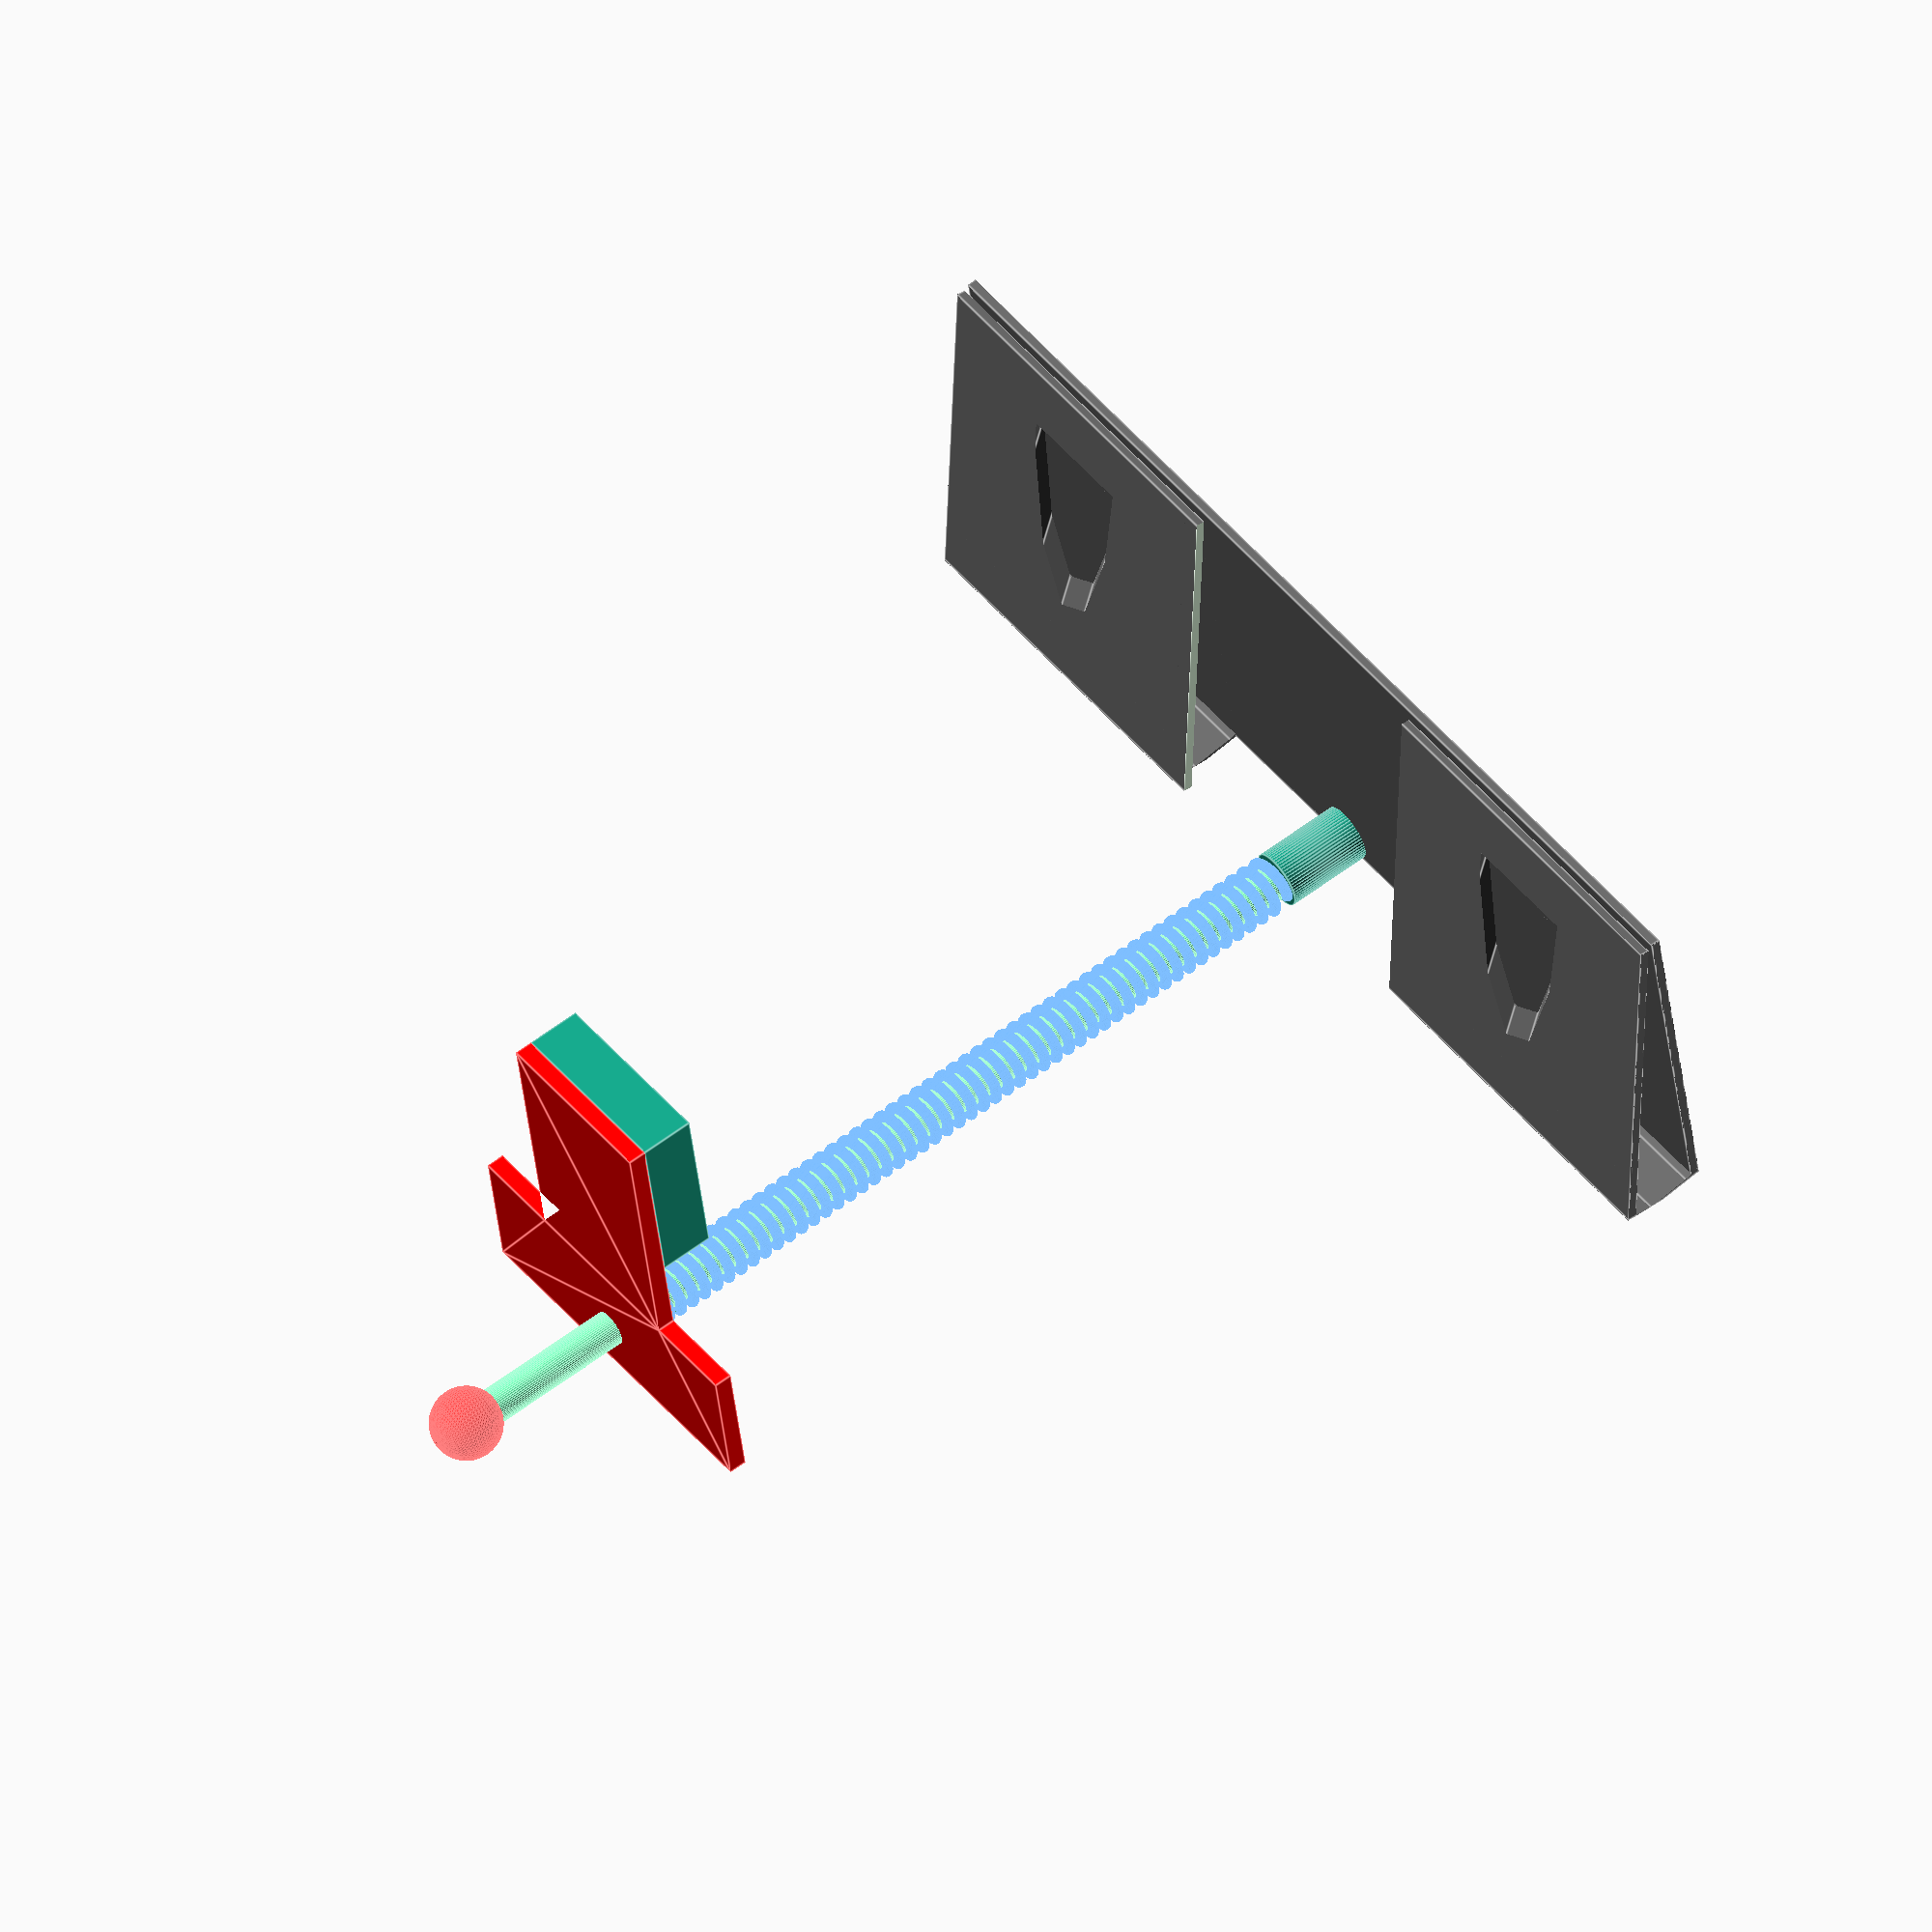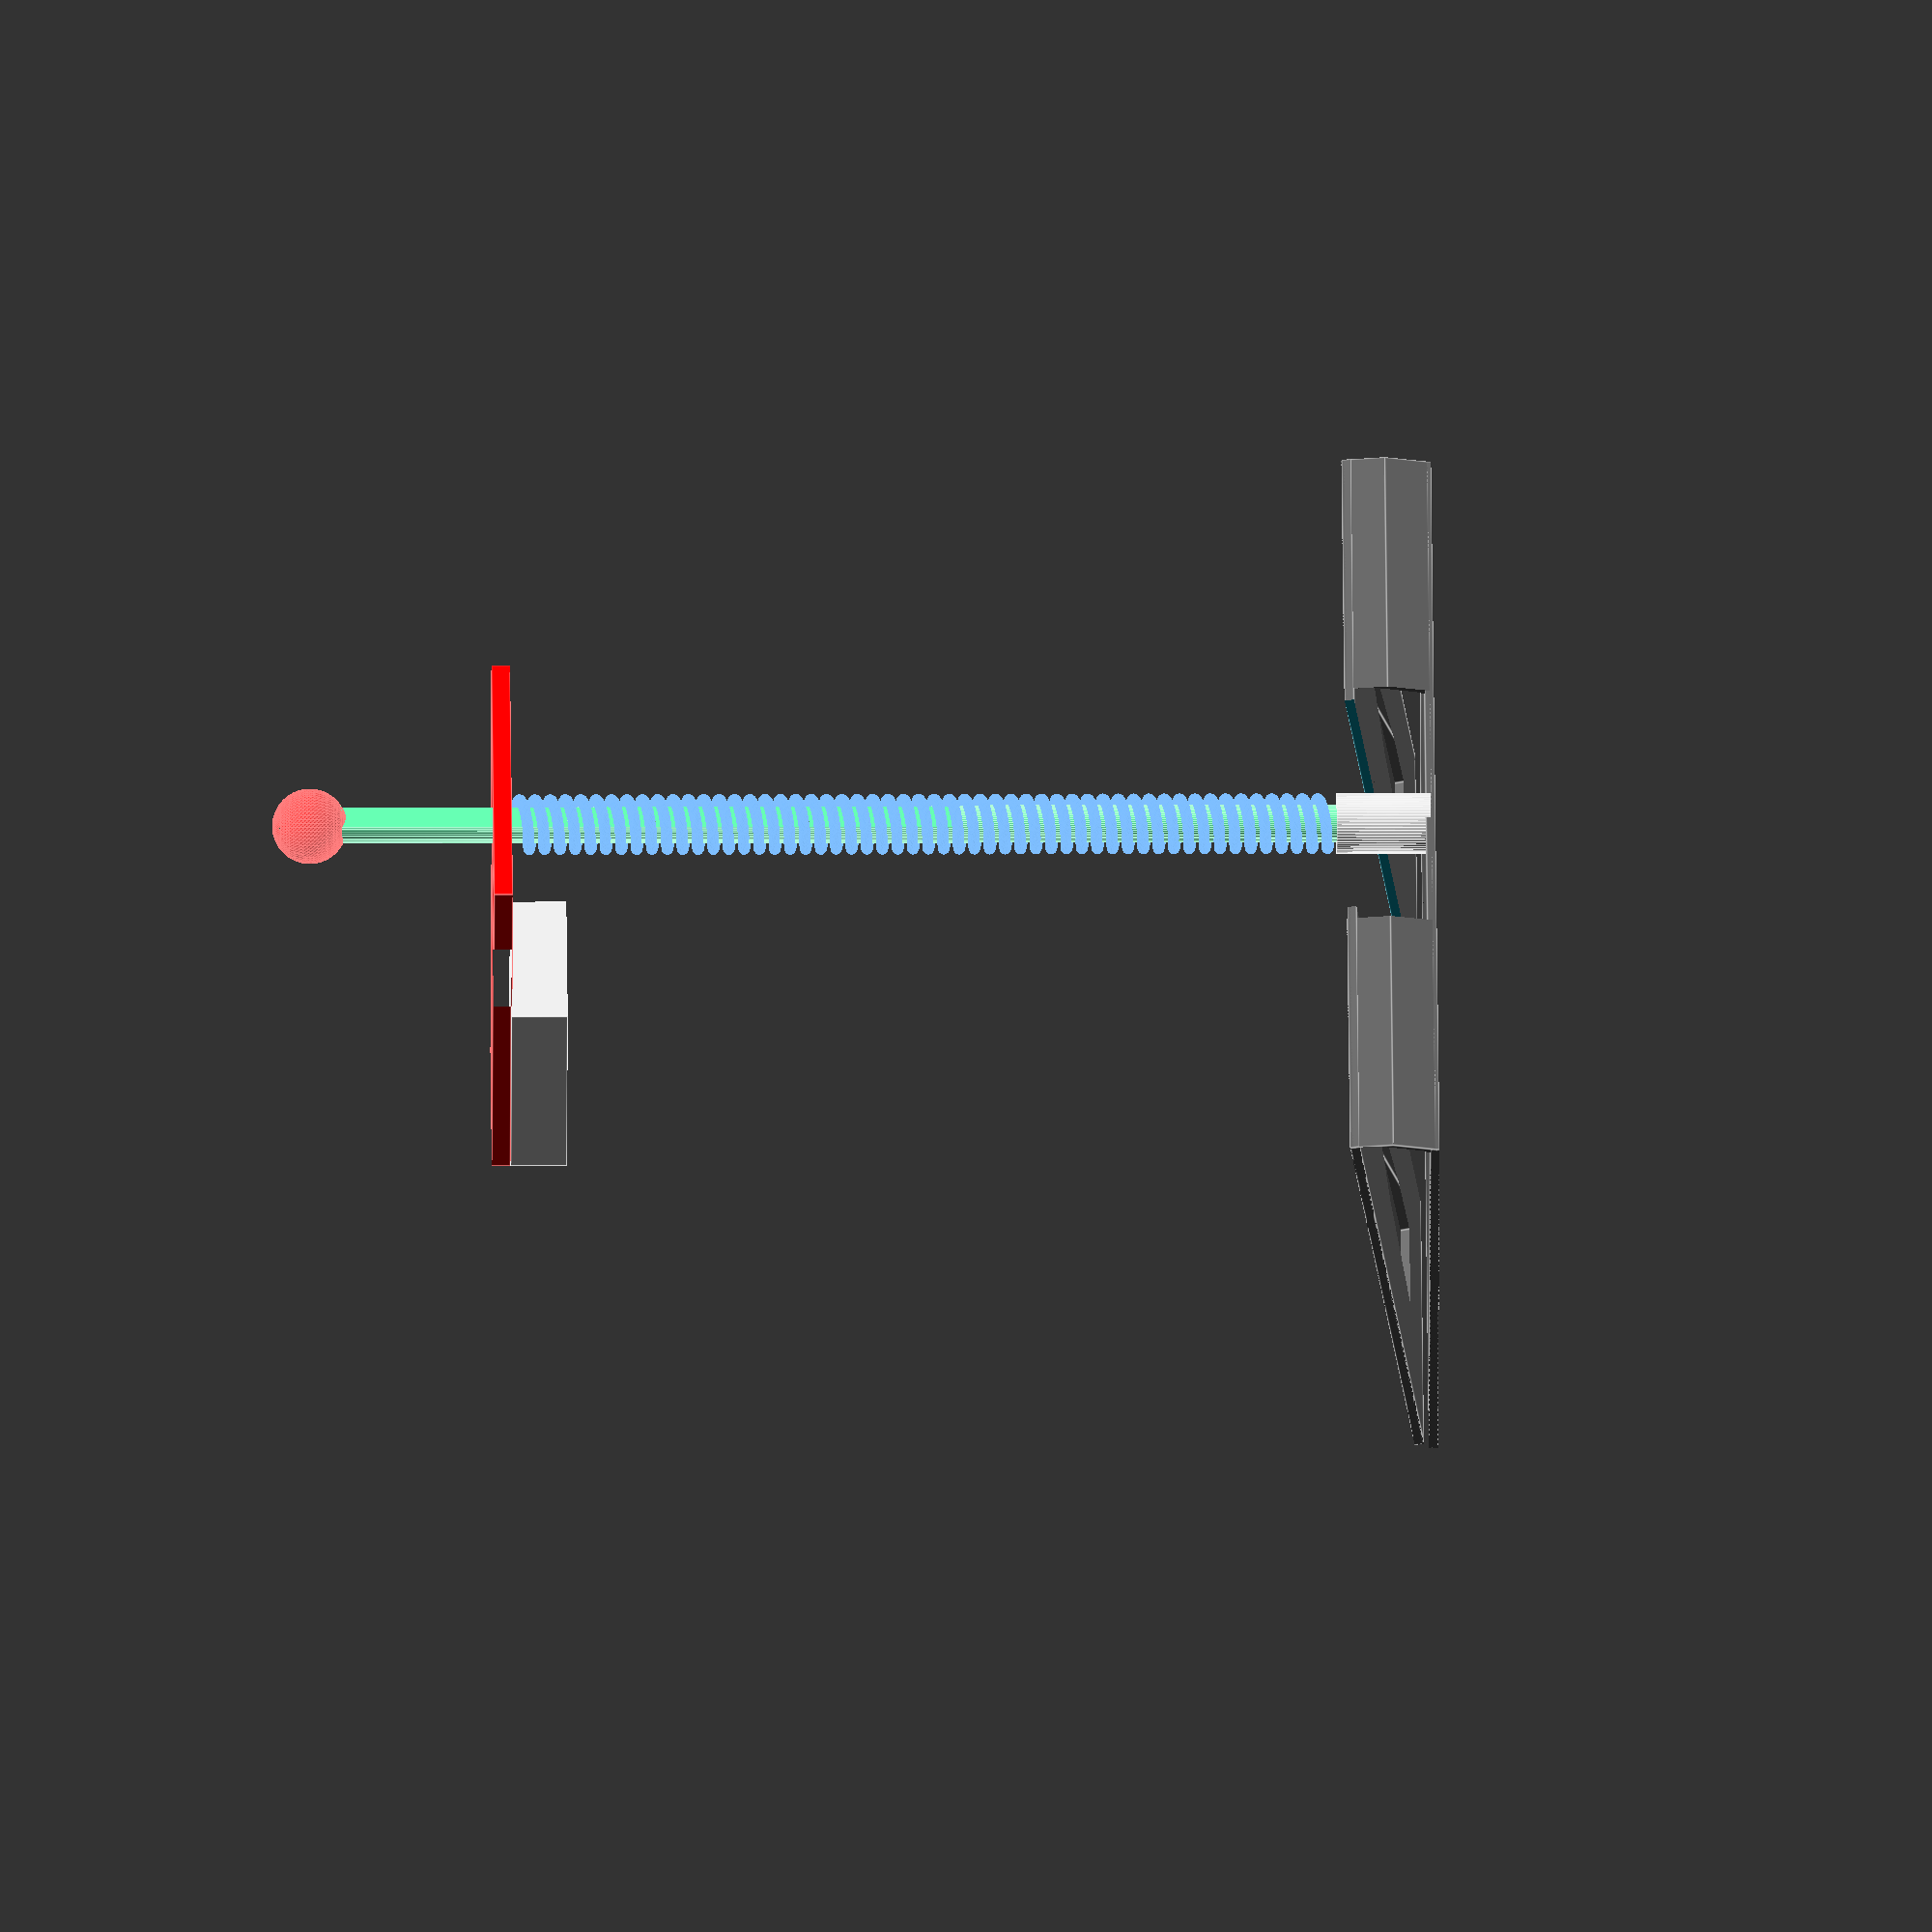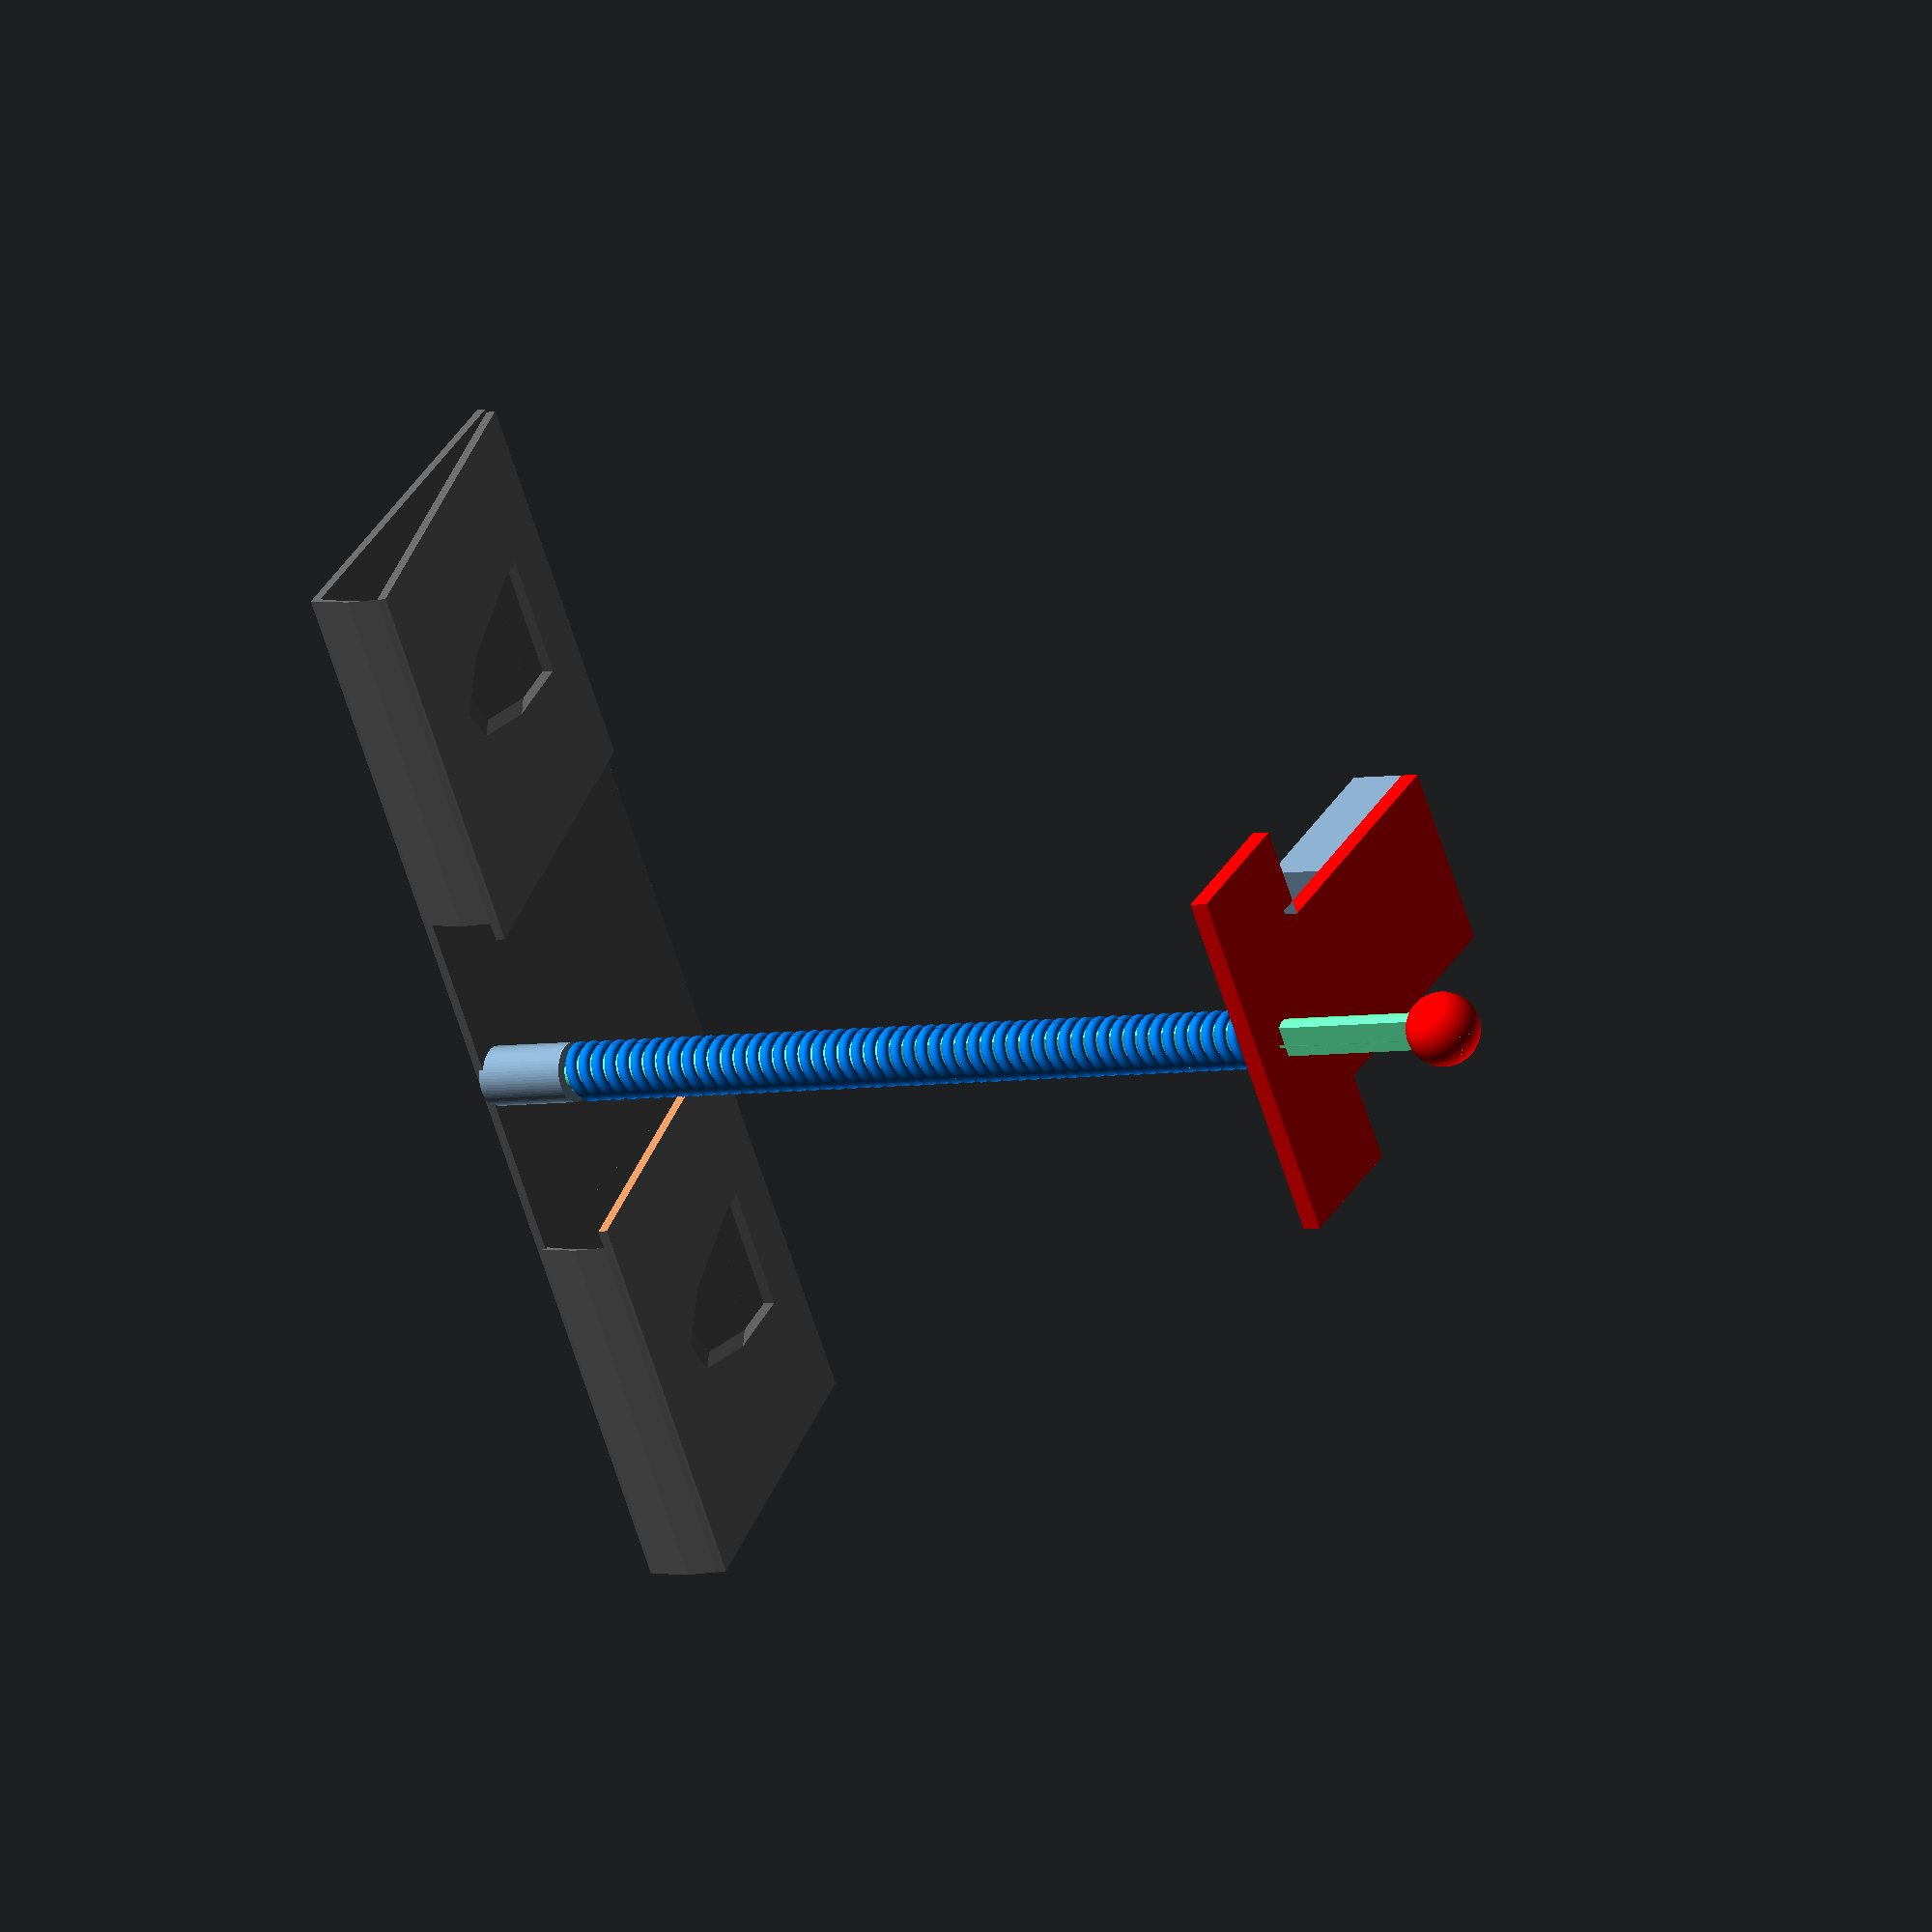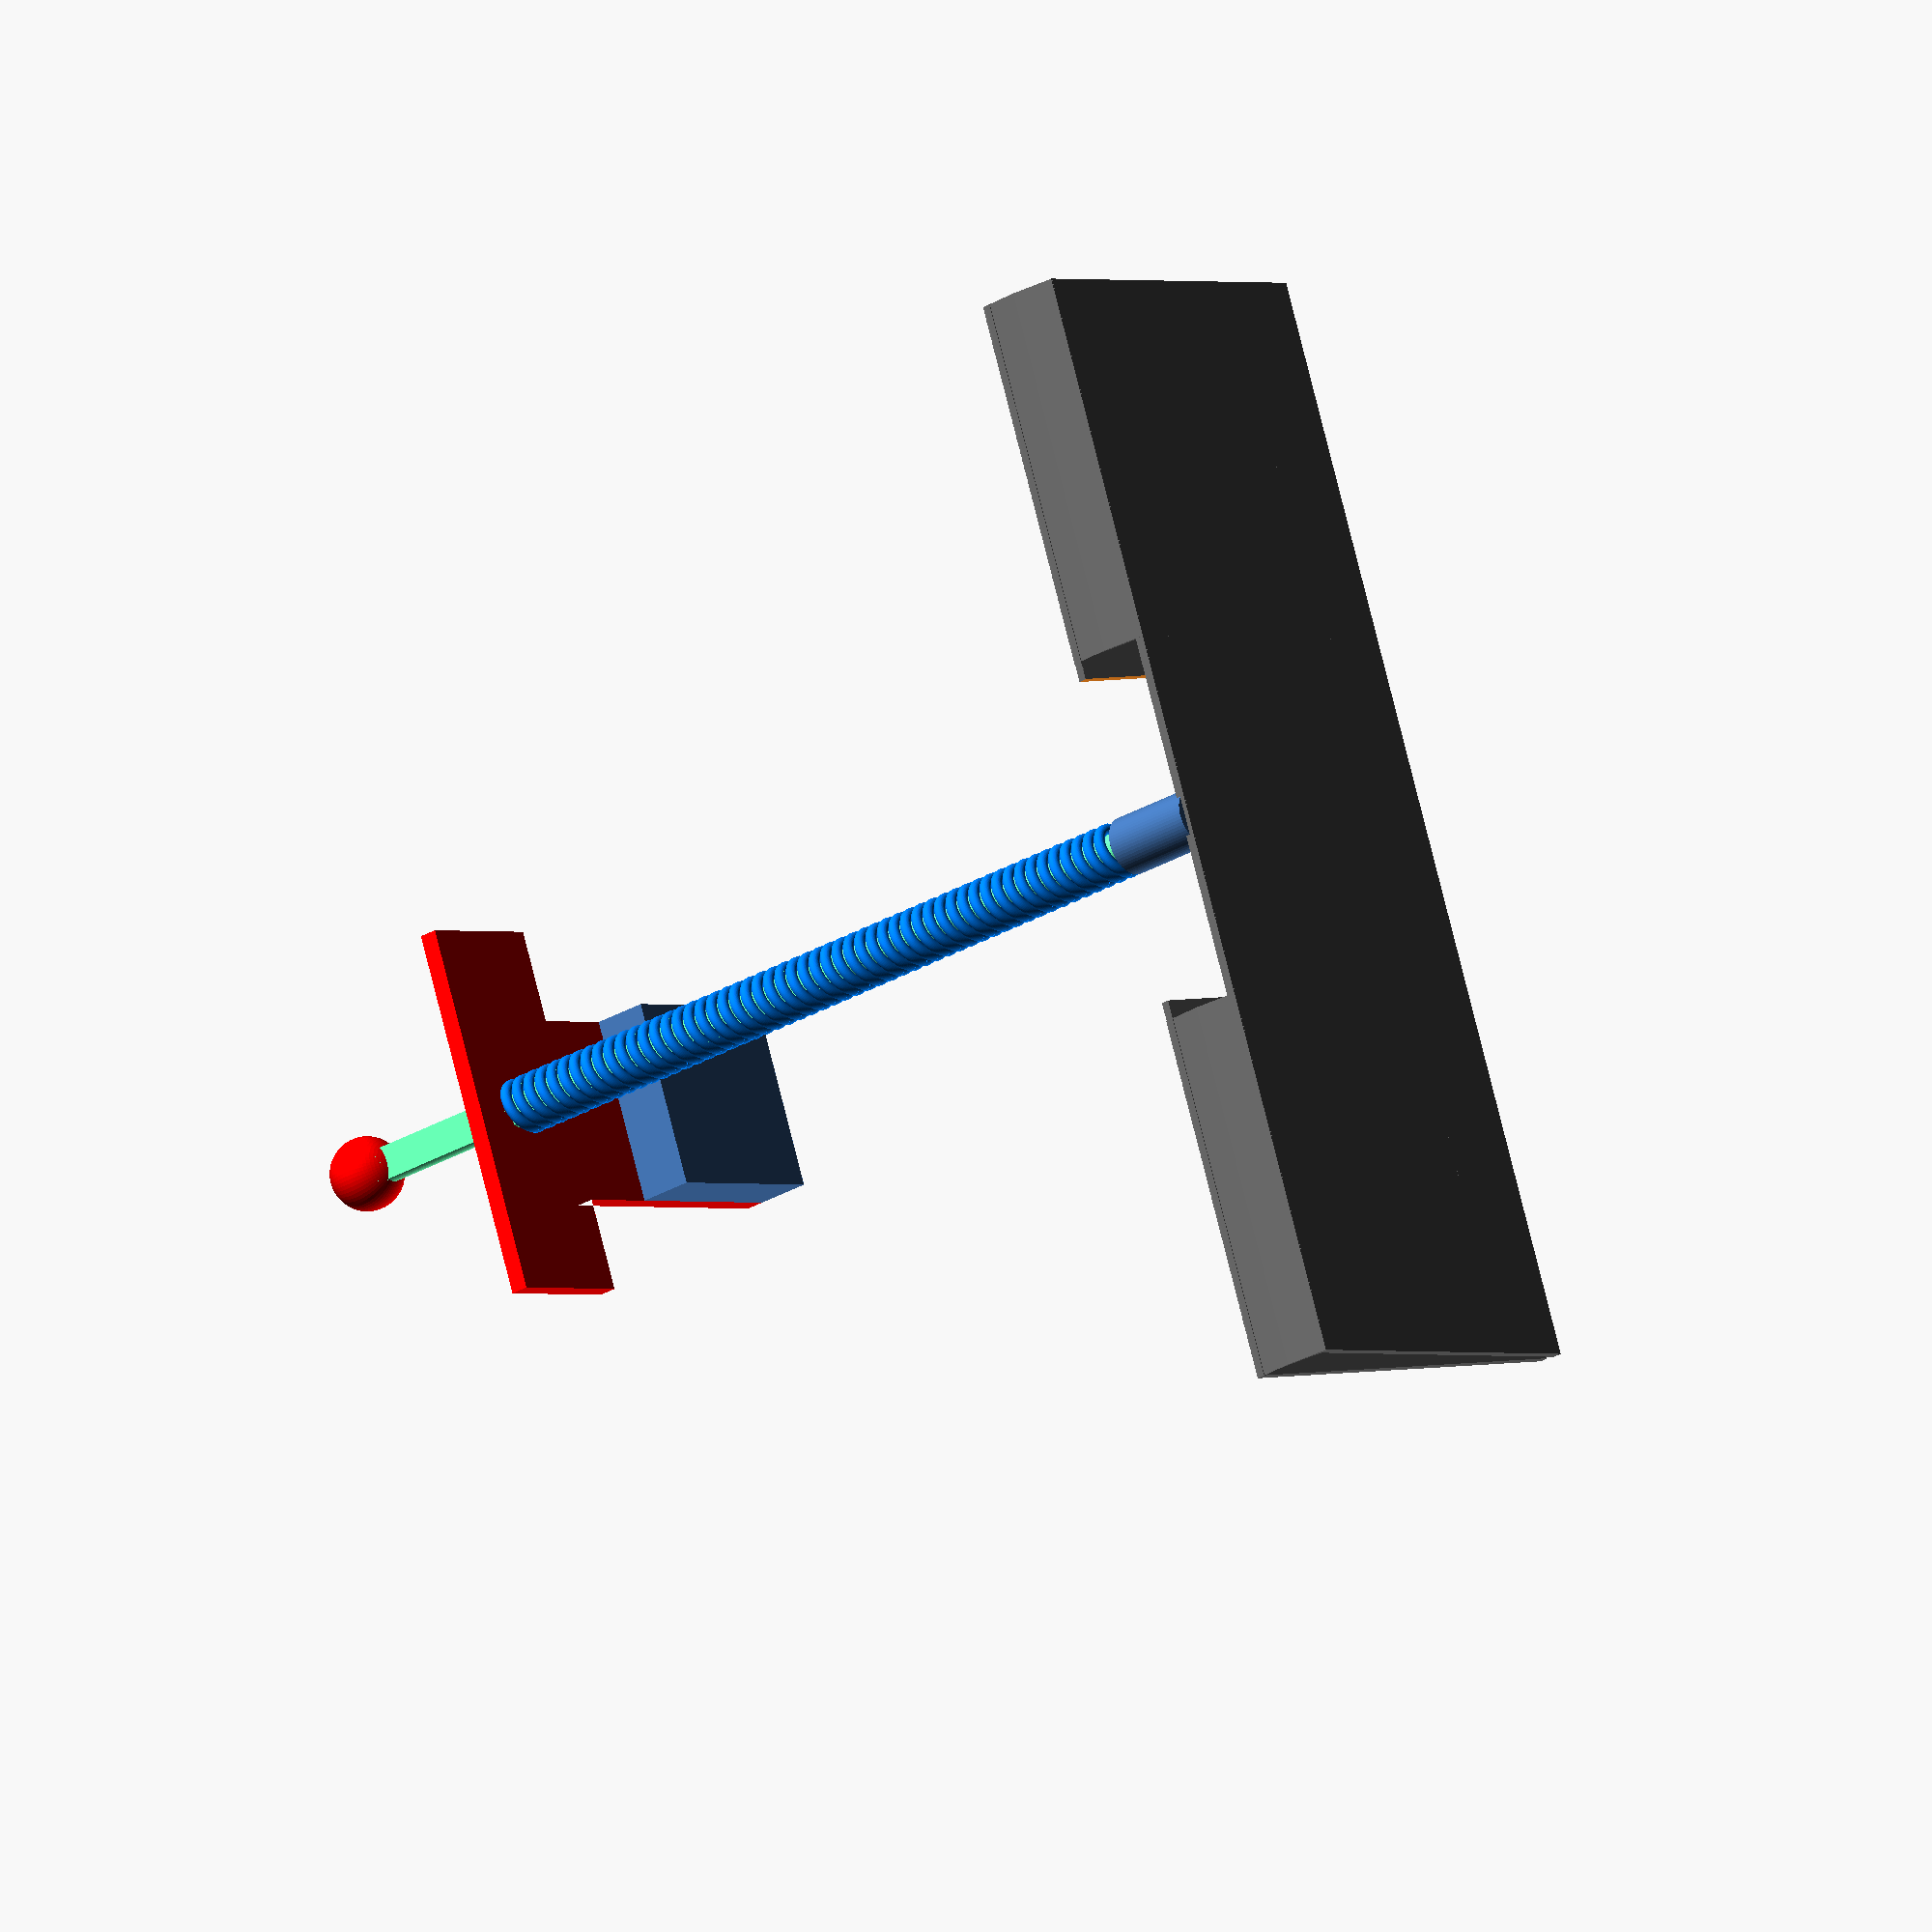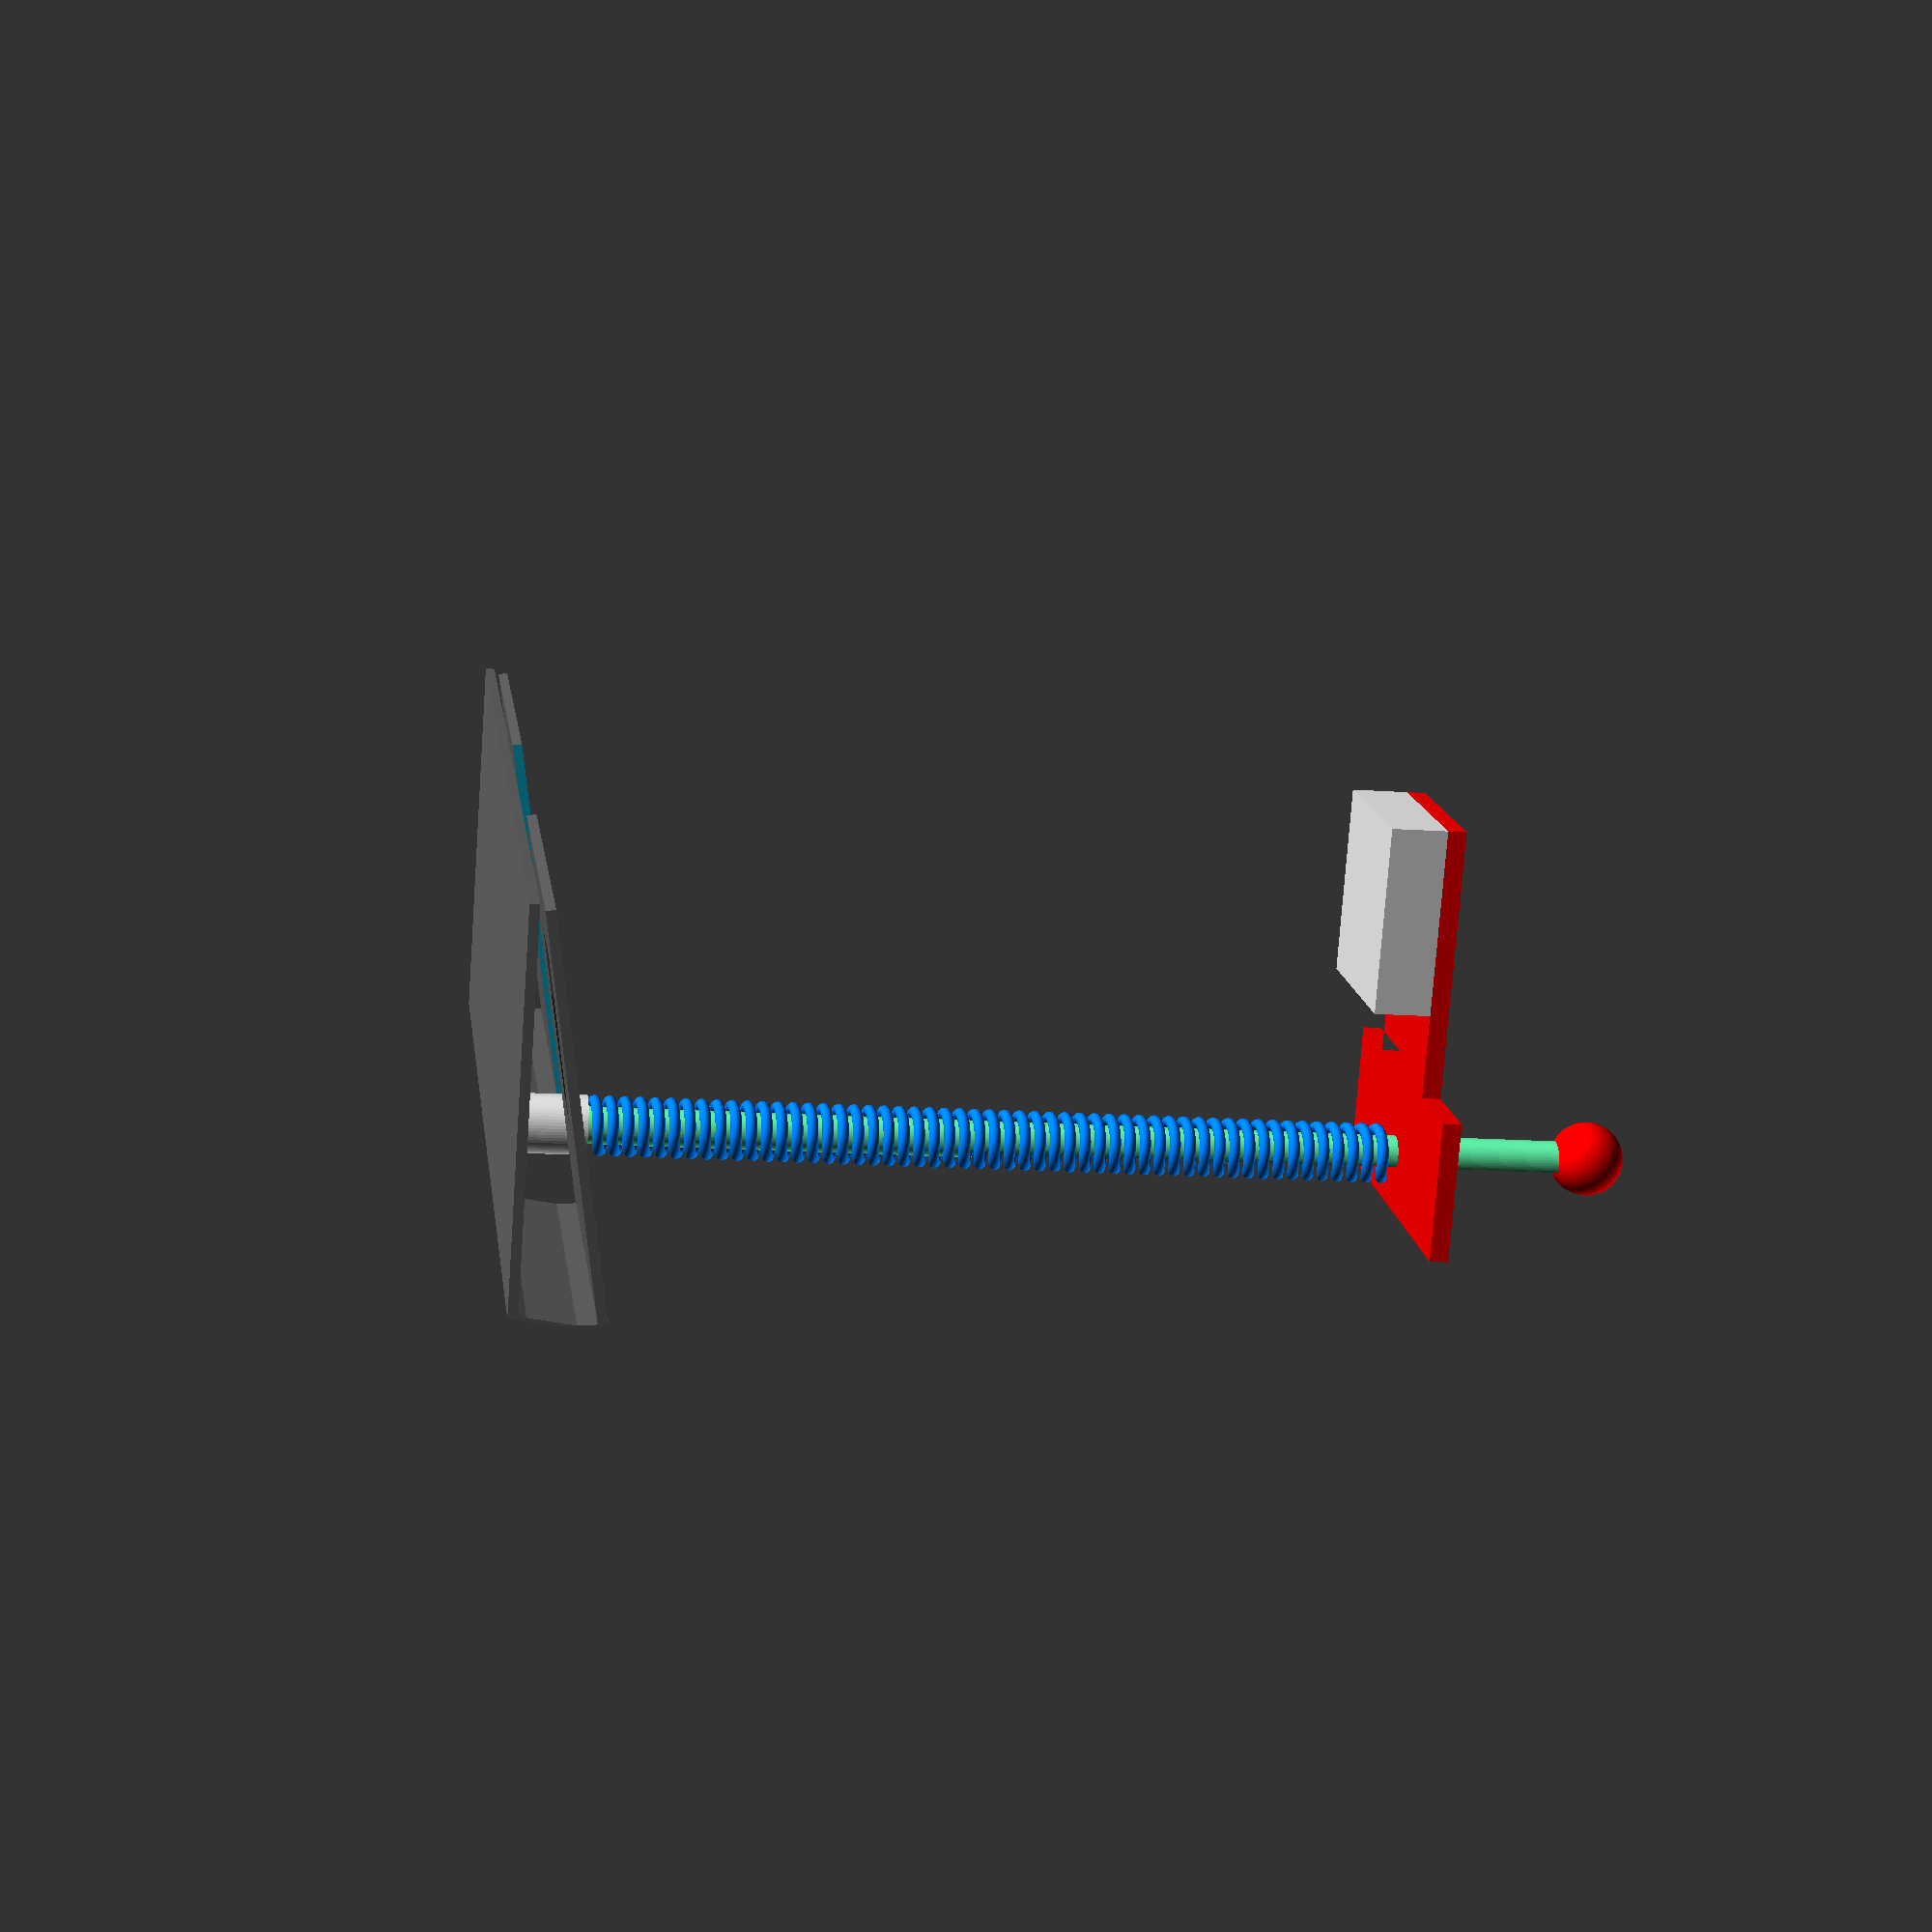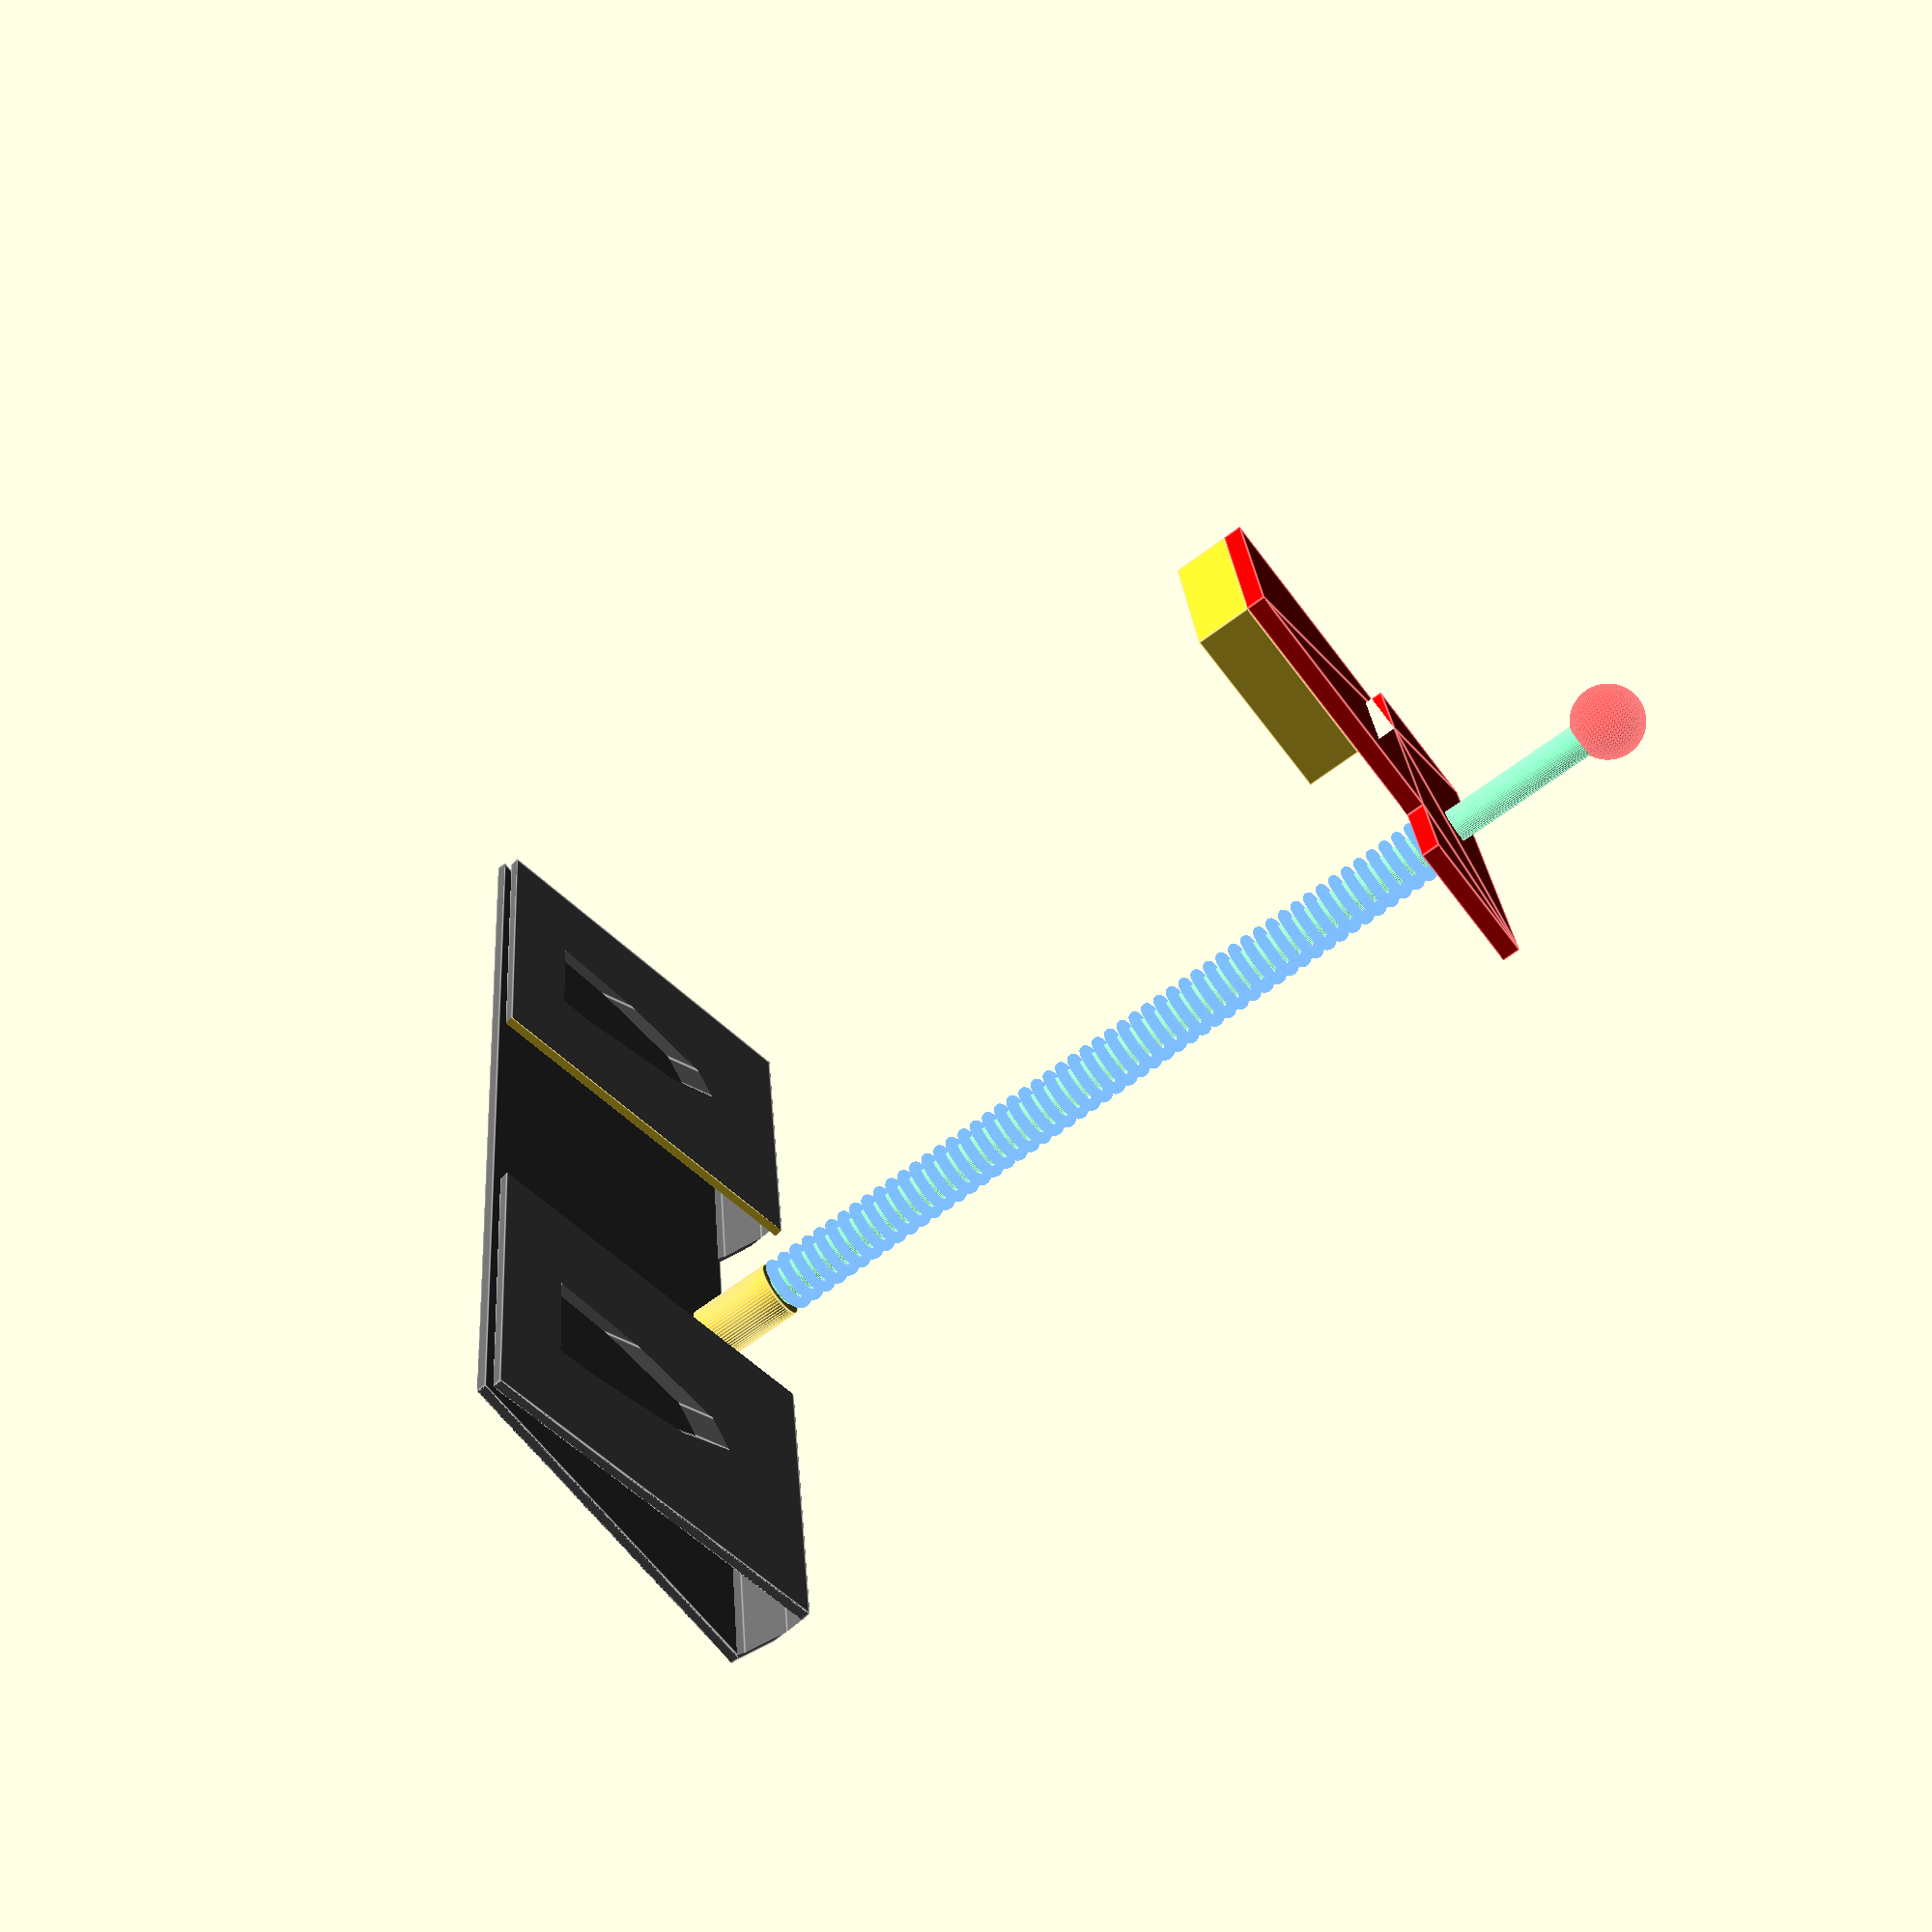
<openscad>
module full_clip(){
    /* lower rectangle */
    translate([0,-0.2,-2.5]) cube([60,20,0.5], true);
    /* higher tilted rectangle minus the 2 windows */
    difference(){
        translate([0,-0.4,0]) rotate([-10,0,0]) cube([60,20.2,0.5], true);
        translate([-19.5,-1.2,3]) rotate([65,0,0]) cylinder(16,3.5,3.5,true);
        translate([19.5,-1.2,3]) rotate([65,0,0]) cylinder(16,3.5,3.5,true);
    /* connecting cylinder */
    }
    translate([0,0.5,0]) rotate([55.5,0,0])
    difference(){
        rotate([0,90,0]) cylinder(60,11,11,true);
        rotate([0,90,0]) cylinder(20,12,12,true);
        translate([0,1,0]) rotate([0,90,0]) cylinder(62,11.5,11.5,true);
        translate([0,0,-7.7]) cube([62,22,30], true);
    }
}

module pole(){
    translate([0,-9,-2.5]) cylinder(5,1.6,1.6,$fn=60);
    Dpole();
        color([1,0,0])
    translate([0,-8.9,57], $fn=60) sphere(2);
}
module Dpole(){
    color([0.4,1,0.7])
    difference(){
        translate([0,-9,-2.5]) cylinder(60,1,1,$fn=60);
        translate([-1,-10,22.49]) cube([2,0.5,37]);
    }
}
module spring(){
    rotate(a=5, v=[0,1,0])
    rotate_extrude(angle=180,$fn=100)
    translate([1.32,0,0])
    circle(r=0.3, $fn=50);
    
    translate([0,0,0.413])
    rotate(a=-13,v=[0,1,0])
    rotate_extrude(angle=180,$fn=100)
    translate([-1.32,0,0])
    circle(r=0.3,$fn=50);
    
    for (i=[1:52]) {
        translate([0,0,i*0.815])
        union(){
            rotate(a=5, v=[0,1,0])
            rotate_extrude(angle=180,$fn=100)
            translate([1.32,0,0])
            circle(r=0.3, $fn=50);
            
            translate([0,0,0.408])
            rotate(a=-13,v=[0,1,0])
            rotate_extrude(angle=180,$fn=100)
            translate([-1.32,0,0])
            circle(r=0.3,$fn=50);
        }
    }
}
module top(){
    difference(){
        color([1,0,0])
        translate([0,-12,46.8]) polygon(points=[[-10,0],[10,0],[10,7.5],[5,7.5],[5,22],[-5,22],[-5,7.5],[-10,7.5],[-10,0]], paths=[[0,1,2,3,4,5,6,7,8]]);
    Dpole();
    }
}

module knives(){
    translate([0,5,44.8]) cube([10,10,3],true);
}

difference(){
    color([0.4,0.4,0.4]) full_clip(); 
    translate([0,0,-0.1]) rotate([-10,0,0]) cube([18,22,0.6], true);
}
pole();
color([0,0.5,1])translate([0,-9,2.9]) spring();
top();
knives();

</openscad>
<views>
elev=120.3 azim=170.1 roll=127.9 proj=o view=edges
elev=351.2 azim=208.7 roll=89.5 proj=o view=edges
elev=184.4 azim=235.7 roll=237.7 proj=o view=wireframe
elev=208.5 azim=111.3 roll=48.0 proj=o view=solid
elev=15.8 azim=330.5 roll=261.5 proj=p view=solid
elev=249.5 azim=83.3 roll=233.5 proj=p view=edges
</views>
